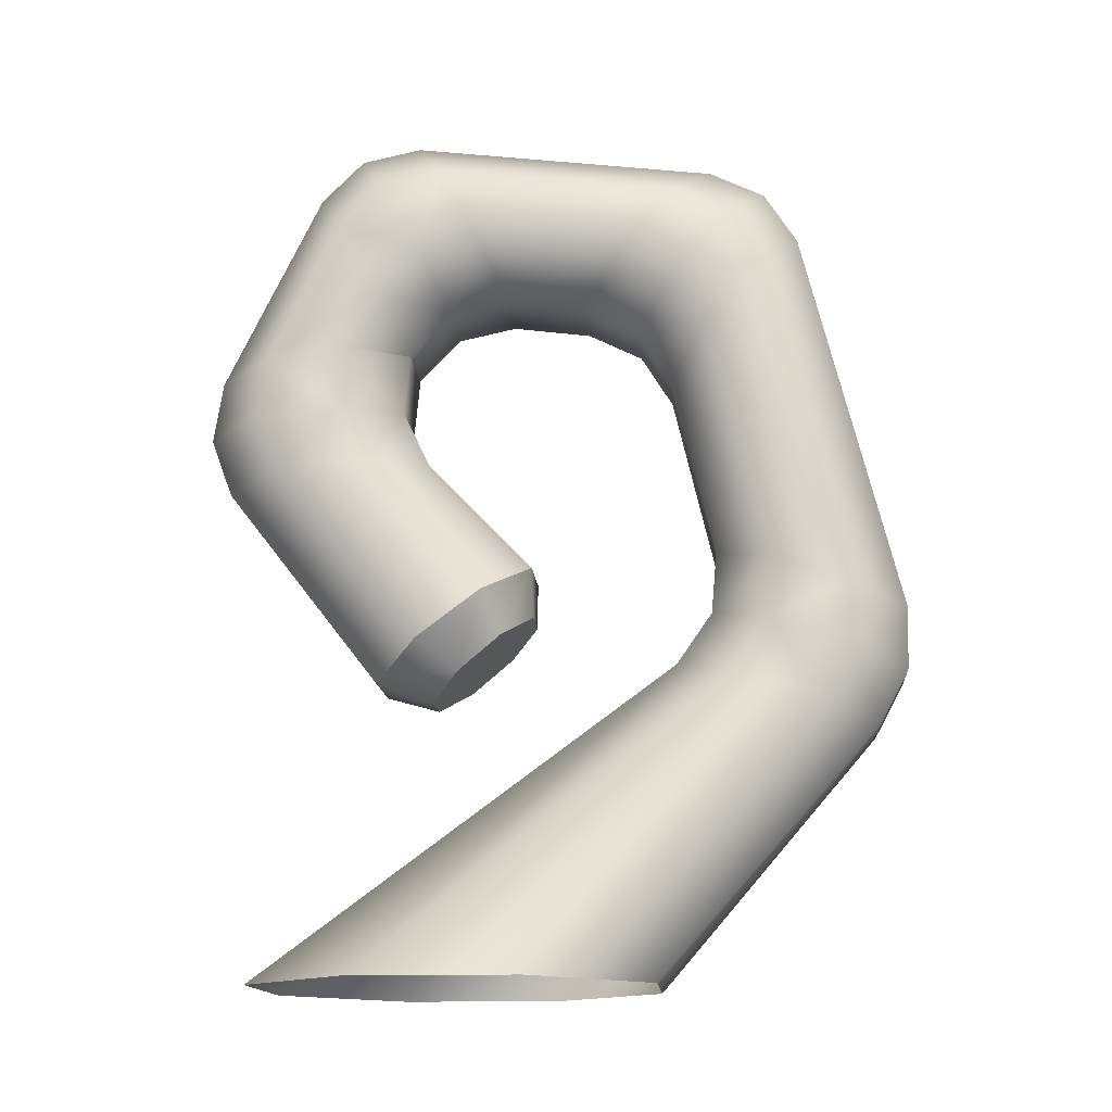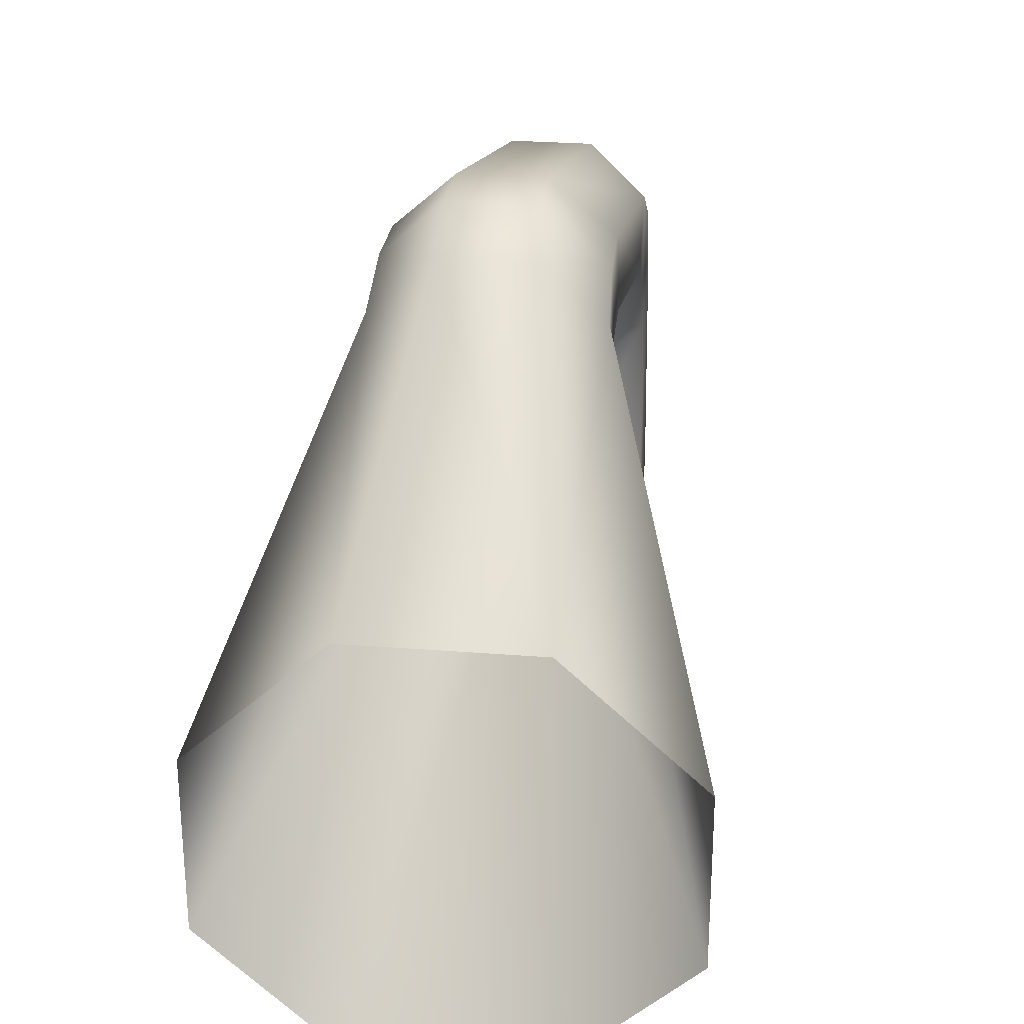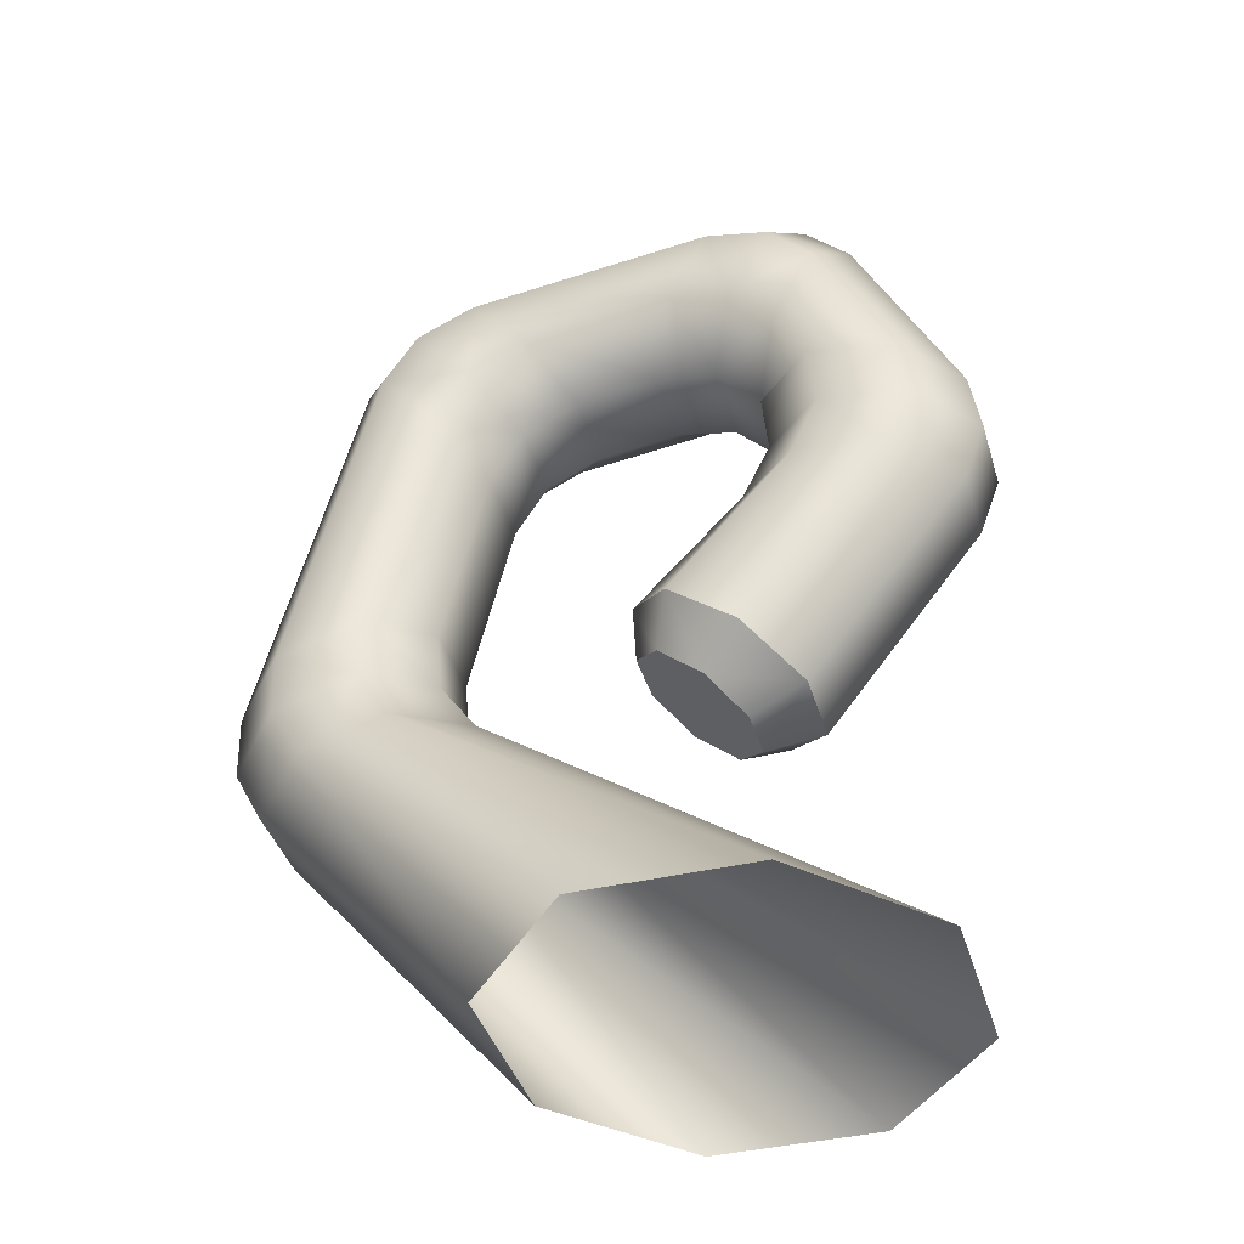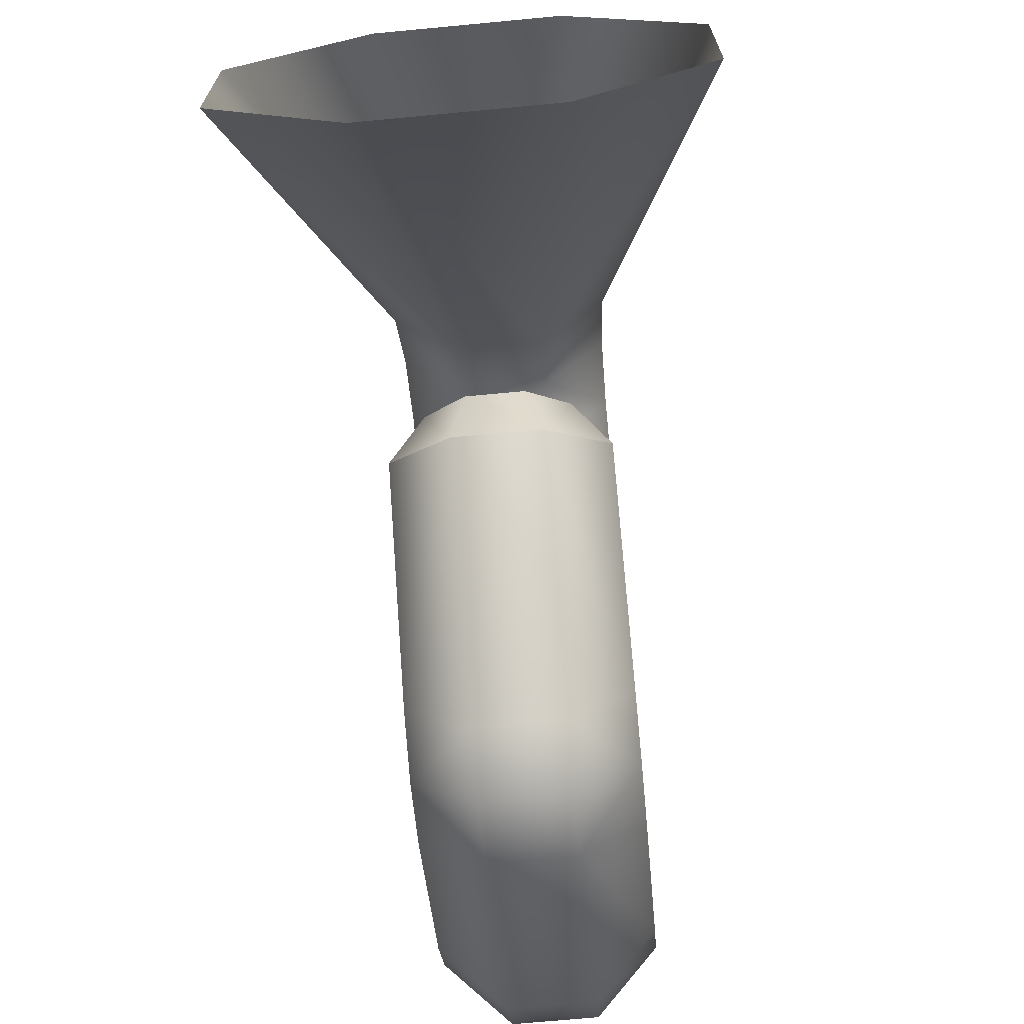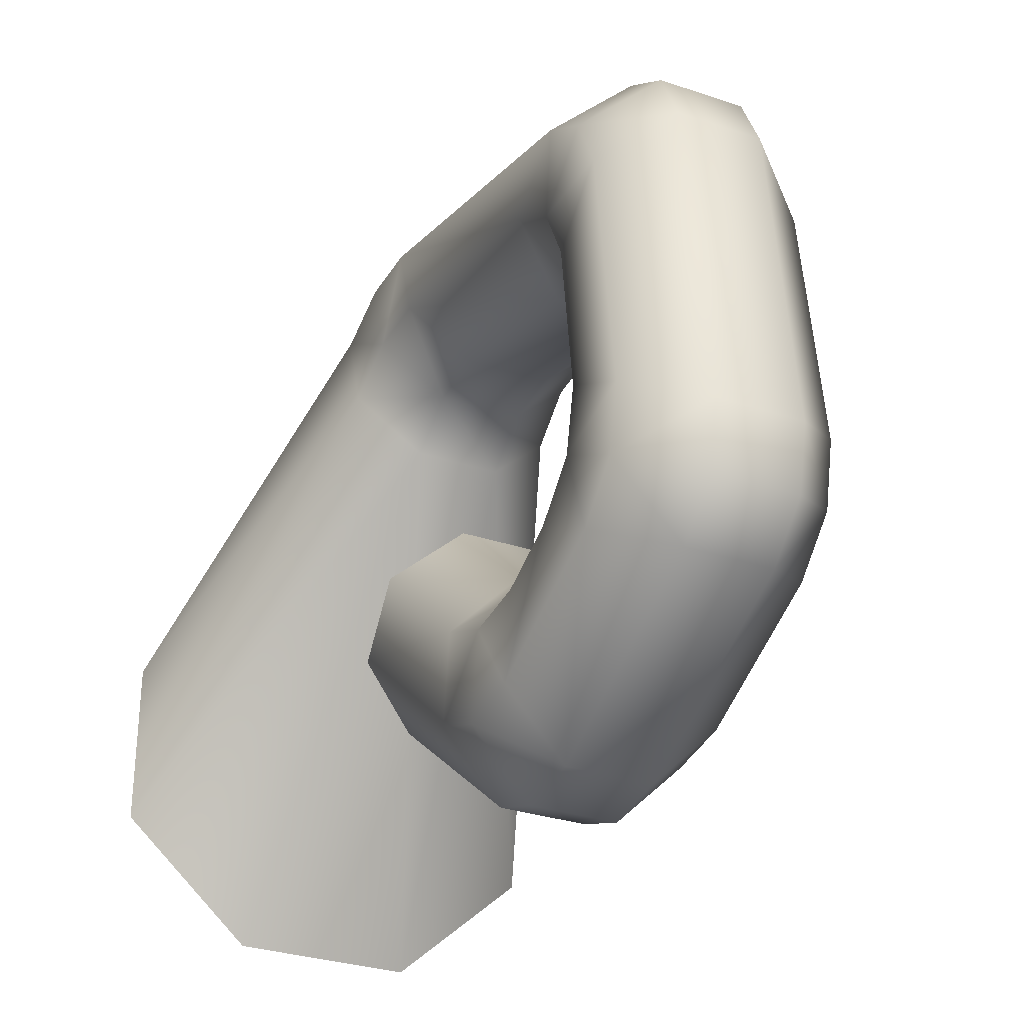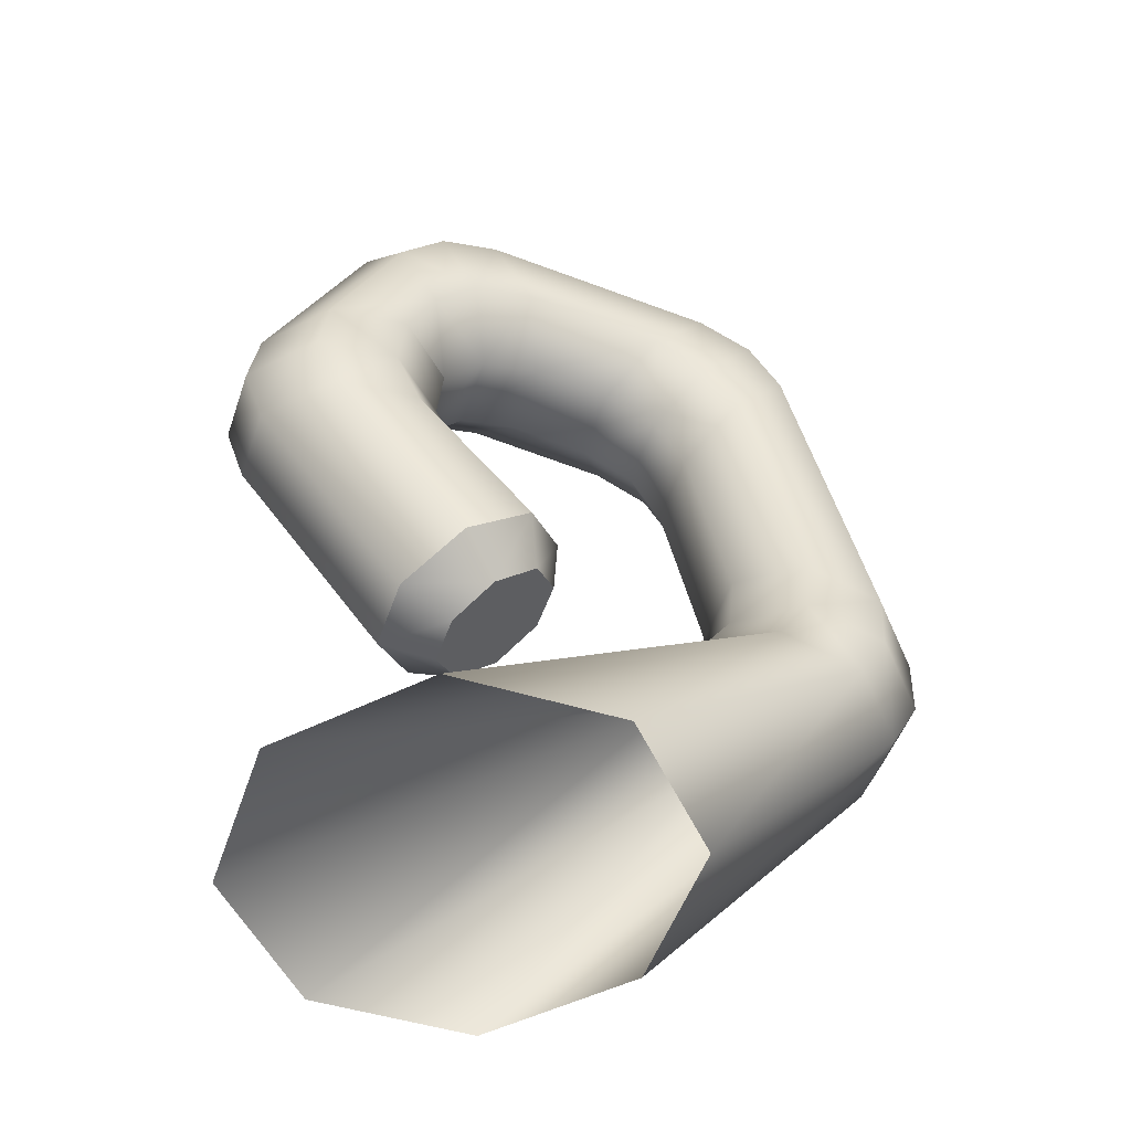
<metadata>
{"format":"obj","ext":"obj","renderer":"f3d","projection":"perspective","resolution":1024,"background":"white","views":[{"elev":-14.3,"azim":-85.7,"up":"+Y"},{"elev":26.8,"azim":7.1,"up":"+Z"},{"elev":-39.9,"azim":106.3,"up":"+Y"},{"elev":-69.3,"azim":5.4,"up":"+Z"},{"elev":-30.7,"azim":154.1,"up":"+Z"},{"elev":-49.8,"azim":-108.7,"up":"+Y"}]}
</metadata>
<code>
o Vine_2_1
v -0.02715 -0 -0.06214
v -0.06705 -0 -0.02574
v 0.02715 -0 -0.06214
v 0.06705 -0 -0.02574
v -0.02715 -0 0.06214
v -0.06705 -0 0.02574
v 0.02715 -0 0.06214
v 0.06705 -0 0.02574
v 0.03211 0.08518 0.1134
v 0.03088 0.122 0.124
v 0.03124 0.1022 0.1232
v 0.01251 0.1165 0.1415
v 0.01299 0.07944 0.1318
v 0.01265 0.09667 0.141
v -0.03211 0.08518 0.1134
v -0.03088 0.122 0.124
v -0.03124 0.1022 0.1232
v -0.01299 0.07944 0.1318
v -0.0125 0.1165 0.1415
v -0.01265 0.09667 0.141
v 0.03214 0.09335 0.08733
v 0.03088 0.1297 0.09936
v 0.03125 0.11 0.09803
v 0.0125 0.1351 0.08197
v 0.01302 0.09922 0.06898
v 0.01266 0.1156 0.08029
v -0.03088 0.1297 0.09936
v -0.03214 0.09335 0.08733
v -0.03125 0.11 0.09803
v -0.01302 0.09922 0.06898
v -0.01251 0.1351 0.08197
v -0.01266 0.1156 0.08029
v 0.03088 0.2262 0.09801
v 0.03088 0.251 0.0699
v 0.03088 0.2426 0.0875
v 0.0125 0.2647 0.08218
v 0.0125 0.2401 0.1103
v 0.0125 0.2564 0.09974
v -0.03088 0.2262 0.09801
v -0.03088 0.251 0.0699
v -0.03088 0.2426 0.0875
v -0.01251 0.2401 0.1103
v -0.01251 0.2647 0.08218
v -0.01251 0.2564 0.09974
v 0.03088 0.2067 0.08063
v 0.03088 0.2317 0.05269
v 0.03088 0.2232 0.07022
v 0.0125 0.218 0.0406
v 0.0125 0.1929 0.06828
v 0.0125 0.2094 0.058
v -0.03088 0.2317 0.05269
v -0.03088 0.2067 0.08063
v -0.03088 0.2232 0.07022
v -0.01251 0.1929 0.06828
v -0.01251 0.218 0.0406
v -0.01251 0.2094 0.058
v 0.03088 0.2604 -0.00586
v 0.03088 0.2426 -0.03846
v 0.03088 0.2564 -0.02481
v 0.0125 0.2589 -0.04732
v 0.0125 0.2766 -0.01477
v 0.0125 0.2725 -0.03367
v -0.03088 0.2604 -0.00586
v -0.03088 0.2426 -0.03846
v -0.03088 0.2564 -0.02481
v -0.01251 0.2766 -0.01477
v -0.01251 0.2589 -0.04732
v -0.01251 0.2725 -0.03367
v 0.03088 0.2375 0.006654
v 0.03088 0.2196 -0.02586
v 0.03088 0.2335 -0.01229
v 0.0125 0.2034 -0.01674
v 0.0125 0.2213 0.0154
v 0.0125 0.2173 -0.003401
v -0.03088 0.2196 -0.02586
v -0.03088 0.2375 0.006654
v -0.03088 0.2335 -0.01229
v -0.01251 0.2213 0.0154
v -0.01251 0.2034 -0.01674
v -0.01251 0.2173 -0.003401
v 0.03088 0.1975 -0.06022
v 0.03088 0.1598 -0.05597
v 0.03088 0.178 -0.06305
v 0.0125 0.1573 -0.07472
v 0.0125 0.1951 -0.07839
v 0.0125 0.1756 -0.08141
v -0.03088 0.1975 -0.06022
v -0.03088 0.1598 -0.05597
v -0.03088 0.178 -0.06305
v -0.01251 0.1951 -0.07839
v -0.01251 0.1573 -0.07472
v -0.01251 0.1756 -0.08141
v 0.03088 0.2008 -0.03469
v 0.03088 0.1633 -0.0291
v 0.03088 0.1814 -0.03703
v 0.0125 0.1662 -0.01014
v 0.0125 0.2032 -0.01681
v 0.0125 0.1839 -0.01869
v -0.03088 0.1633 -0.0291
v -0.03088 0.2008 -0.03469
v -0.03088 0.1814 -0.03703
v -0.01251 0.2032 -0.01681
v -0.01251 0.1662 -0.01014
v -0.01251 0.1839 -0.01869
v 0.03088 0.1052 -0.01149
v 0.02045 0.09687 0.000959
v 0.008229 0.08897 -0.00836
v 0.0125 0.09441 -0.02589
v -0.03088 0.1052 -0.01149
v -0.02045 0.09687 0.000959
v -0.01251 0.09441 -0.02589
v -0.008229 0.08897 -0.00836
v 0.03088 0.1205 0.008878
v 0.02045 0.108 0.01414
v 0.008229 0.1159 0.02346
v 0.0125 0.1313 0.02324
v -0.02045 0.108 0.01414
v -0.03088 0.1205 0.008878
v -0.01251 0.1313 0.02324
v -0.008229 0.1159 0.02346
f 8 21 9
f 6 28 2
f 7 9 13
f 5 15 6
f 112 107 106
f 8 4 21
f 6 15 28
f 7 8 9
f 5 18 15
f 114 115 117
f 115 120 117
f 110 112 106
f 16 39 52 27
f 40 63 76 51
f 70 93 81 58
f 31 54 49 24
f 62 60 67 68
f 19 42 39 16
f 79 75 100 102
f 58 81 85 60
f 75 64 87 100
f 84 86 83 82
f 10 22 45 33
f 11 14 13 9
f 14 12 19 20
f 2 28 30 1
f 78 80 74 73
f 4 3 25 21
f 86 84 91 92
f 36 34 57 61
f 51 76 78 55
f 34 46 69 57
f 43 66 63 40
f 50 49 54 56
f 64 67 90 87
f 42 37 38 44
f 46 48 73 69
f 27 52 54 31
f 12 10 33 37
f 36 61 66 43
f 23 11 9 21
f 15 17 29 28
f 53 41 40 51
f 39 41 53 52
f 29 17 16 27
f 87 89 101 100
f 89 92 91 88
f 35 38 37 33
f 51 55 56 53
f 27 31 32 29
f 111 112 110 109
f 106 107 108 105
f 7 13 18 5
f 26 25 30 32
f 25 3 1 30
f 18 20 17 15
f 32 30 28 29
f 12 14 11 10
f 93 97 98 95
f 104 102 100 101
f 71 59 57 69
f 63 65 77 76
f 36 38 35 34
f 60 62 59 58
f 69 73 74 71
f 45 49 50 47
f 47 35 33 45
f 77 65 64 75
f 13 14 20 18
f 24 26 32 31
f 42 19 12 37
f 61 62 68 66
f 56 54 52 53
f 41 44 43 40
f 80 78 76 77
f 42 44 41 39
f 58 59 71 70
f 99 88 109 118
f 74 72 70 71
f 66 68 65 63
f 90 92 89 87
f 98 96 94 95
f 22 24 49 45
f 94 113 105 82
f 85 86 92 90
f 60 85 90 67
f 80 79 72 74
f 104 103 96 98
f 99 103 104 101
f 65 68 67 64
f 83 86 85 81
f 82 105 108 84
f 106 105 113 114
f 120 115 116 119
f 75 79 80 77
f 21 25 26 23
f 26 24 22 23
f 59 62 61 57
f 116 115 114 113
f 82 83 95 94
f 84 108 111 91
f 106 114 117 110
f 116 96 103 119
f 73 48 55 78
f 108 107 112 111
f 17 20 19 16
f 50 48 46 47
f 88 91 111 109
f 72 97 93 70
f 101 89 88 99
f 118 109 110 117
f 95 83 81 93
f 117 120 119 118
f 10 11 23 22
f 34 35 47 46
f 96 116 113 94
f 103 99 118 119
f 44 38 36 43
f 48 50 56 55
f 102 104 98 97
f 97 72 79 102

</code>
